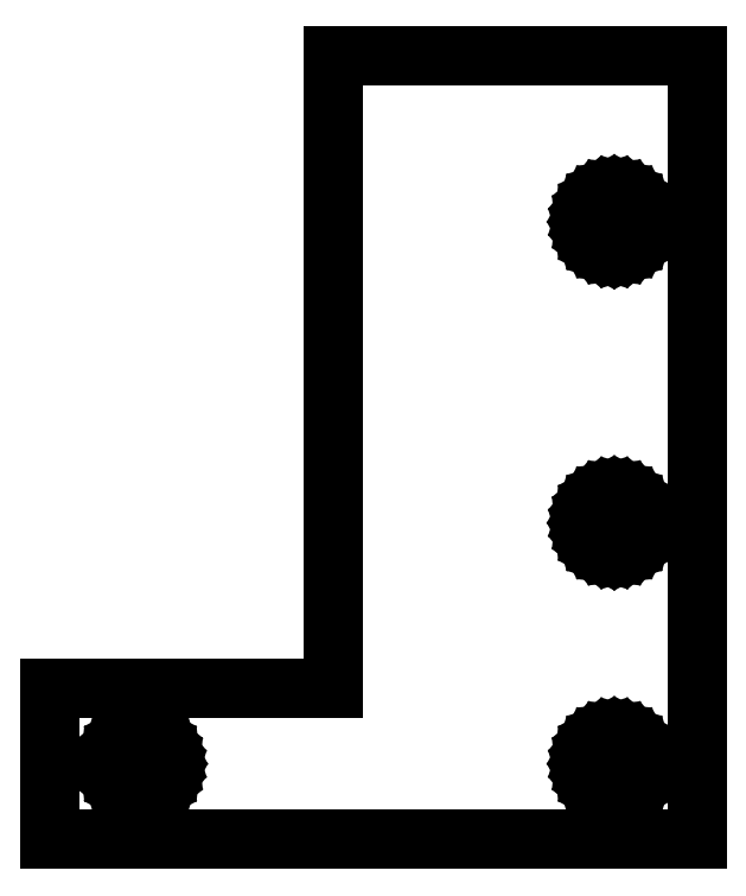
<metadata>
{"format":"dxf","ext":"dxf","renderer":"ezdxf+matplotlib","layout":"modelspace","background":"white","min_lineweight":24,"dpi":150}
</metadata>
<code>
0
SECTION
2
ENTITIES
0
LINE
8
0
10
33
20
42
11
8.8
21
42
0
LINE
8
0
10
8.8
20
42
11
8.8
21
0
0
LINE
8
0
10
8.8
20
0
11
-10
21
0
0
LINE
8
0
10
-10
20
0
11
-10
21
-10
0
LINE
8
0
10
-10
20
-10
11
33
21
-10
0
LINE
8
0
10
33
20
-10
11
33
21
42
0
LINE
8
0
10
27.11
20
29.04
11
26.73
21
29.15
0
LINE
8
0
10
26.73
20
29.15
11
26.39
21
29.34
0
LINE
8
0
10
26.39
20
29.34
11
26.09
21
29.59
0
LINE
8
0
10
26.09
20
29.59
11
25.84
21
29.89
0
LINE
8
0
10
25.84
20
29.89
11
25.65
21
30.23
0
LINE
8
0
10
25.65
20
30.23
11
25.54
21
30.61
0
LINE
8
0
10
25.54
20
30.61
11
25.5
21
31
0
LINE
8
0
10
25.5
20
31
11
25.54
21
31.39
0
LINE
8
0
10
25.54
20
31.39
11
25.65
21
31.77
0
LINE
8
0
10
25.65
20
31.77
11
25.84
21
32.11
0
LINE
8
0
10
25.84
20
32.11
11
26.09
21
32.41
0
LINE
8
0
10
26.09
20
32.41
11
26.39
21
32.66
0
LINE
8
0
10
26.39
20
32.66
11
26.73
21
32.85
0
LINE
8
0
10
26.73
20
32.85
11
27.11
21
32.96
0
LINE
8
0
10
27.11
20
32.96
11
27.5
21
33
0
LINE
8
0
10
27.5
20
33
11
27.89
21
32.96
0
LINE
8
0
10
27.89
20
32.96
11
28.27
21
32.85
0
LINE
8
0
10
28.27
20
32.85
11
28.61
21
32.66
0
LINE
8
0
10
28.61
20
32.66
11
28.91
21
32.41
0
LINE
8
0
10
28.91
20
32.41
11
29.16
21
32.11
0
LINE
8
0
10
29.16
20
32.11
11
29.35
21
31.77
0
LINE
8
0
10
29.35
20
31.77
11
29.46
21
31.39
0
LINE
8
0
10
29.46
20
31.39
11
29.5
21
31
0
LINE
8
0
10
29.5
20
31
11
29.46
21
30.61
0
LINE
8
0
10
29.46
20
30.61
11
29.35
21
30.23
0
LINE
8
0
10
29.35
20
30.23
11
29.16
21
29.89
0
LINE
8
0
10
29.16
20
29.89
11
28.91
21
29.59
0
LINE
8
0
10
28.91
20
29.59
11
28.61
21
29.34
0
LINE
8
0
10
28.61
20
29.34
11
28.27
21
29.15
0
LINE
8
0
10
28.27
20
29.15
11
27.89
21
29.04
0
LINE
8
0
10
27.89
20
29.04
11
27.5
21
29
0
LINE
8
0
10
27.5
20
29
11
27.11
21
29.04
0
LINE
8
0
10
27.11
20
9.038
11
26.73
21
9.152
0
LINE
8
0
10
26.73
20
9.152
11
26.39
21
9.337
0
LINE
8
0
10
26.39
20
9.337
11
26.09
21
9.586
0
LINE
8
0
10
26.09
20
9.586
11
25.84
21
9.889
0
LINE
8
0
10
25.84
20
9.889
11
25.65
21
10.23
0
LINE
8
0
10
25.65
20
10.23
11
25.54
21
10.61
0
LINE
8
0
10
25.54
20
10.61
11
25.5
21
11
0
LINE
8
0
10
25.5
20
11
11
25.54
21
11.39
0
LINE
8
0
10
25.54
20
11.39
11
25.65
21
11.77
0
LINE
8
0
10
25.65
20
11.77
11
25.84
21
12.11
0
LINE
8
0
10
25.84
20
12.11
11
26.09
21
12.41
0
LINE
8
0
10
26.09
20
12.41
11
26.39
21
12.66
0
LINE
8
0
10
26.39
20
12.66
11
26.73
21
12.85
0
LINE
8
0
10
26.73
20
12.85
11
27.11
21
12.96
0
LINE
8
0
10
27.11
20
12.96
11
27.5
21
13
0
LINE
8
0
10
27.5
20
13
11
27.89
21
12.96
0
LINE
8
0
10
27.89
20
12.96
11
28.27
21
12.85
0
LINE
8
0
10
28.27
20
12.85
11
28.61
21
12.66
0
LINE
8
0
10
28.61
20
12.66
11
28.91
21
12.41
0
LINE
8
0
10
28.91
20
12.41
11
29.16
21
12.11
0
LINE
8
0
10
29.16
20
12.11
11
29.35
21
11.77
0
LINE
8
0
10
29.35
20
11.77
11
29.46
21
11.39
0
LINE
8
0
10
29.46
20
11.39
11
29.5
21
11
0
LINE
8
0
10
29.5
20
11
11
29.46
21
10.61
0
LINE
8
0
10
29.46
20
10.61
11
29.35
21
10.23
0
LINE
8
0
10
29.35
20
10.23
11
29.16
21
9.889
0
LINE
8
0
10
29.16
20
9.889
11
28.91
21
9.586
0
LINE
8
0
10
28.91
20
9.586
11
28.61
21
9.337
0
LINE
8
0
10
28.61
20
9.337
11
28.27
21
9.152
0
LINE
8
0
10
28.27
20
9.152
11
27.89
21
9.038
0
LINE
8
0
10
27.89
20
9.038
11
27.5
21
9
0
LINE
8
0
10
27.5
20
9
11
27.11
21
9.038
0
LINE
8
0
10
27.11
20
-6.962
11
26.73
21
-6.848
0
LINE
8
0
10
26.73
20
-6.848
11
26.39
21
-6.663
0
LINE
8
0
10
26.39
20
-6.663
11
26.09
21
-6.414
0
LINE
8
0
10
26.09
20
-6.414
11
25.84
21
-6.111
0
LINE
8
0
10
25.84
20
-6.111
11
25.65
21
-5.765
0
LINE
8
0
10
25.65
20
-5.765
11
25.54
21
-5.39
0
LINE
8
0
10
25.54
20
-5.39
11
25.5
21
-5
0
LINE
8
0
10
25.5
20
-5
11
25.54
21
-4.61
0
LINE
8
0
10
25.54
20
-4.61
11
25.65
21
-4.235
0
LINE
8
0
10
25.65
20
-4.235
11
25.84
21
-3.889
0
LINE
8
0
10
25.84
20
-3.889
11
26.09
21
-3.586
0
LINE
8
0
10
26.09
20
-3.586
11
26.39
21
-3.337
0
LINE
8
0
10
26.39
20
-3.337
11
26.73
21
-3.152
0
LINE
8
0
10
26.73
20
-3.152
11
27.11
21
-3.038
0
LINE
8
0
10
27.11
20
-3.038
11
27.5
21
-3
0
LINE
8
0
10
27.5
20
-3
11
27.89
21
-3.038
0
LINE
8
0
10
27.89
20
-3.038
11
28.27
21
-3.152
0
LINE
8
0
10
28.27
20
-3.152
11
28.61
21
-3.337
0
LINE
8
0
10
28.61
20
-3.337
11
28.91
21
-3.586
0
LINE
8
0
10
28.91
20
-3.586
11
29.16
21
-3.889
0
LINE
8
0
10
29.16
20
-3.889
11
29.35
21
-4.235
0
LINE
8
0
10
29.35
20
-4.235
11
29.46
21
-4.61
0
LINE
8
0
10
29.46
20
-4.61
11
29.5
21
-5
0
LINE
8
0
10
29.5
20
-5
11
29.46
21
-5.39
0
LINE
8
0
10
29.46
20
-5.39
11
29.35
21
-5.765
0
LINE
8
0
10
29.35
20
-5.765
11
29.16
21
-6.111
0
LINE
8
0
10
29.16
20
-6.111
11
28.91
21
-6.414
0
LINE
8
0
10
28.91
20
-6.414
11
28.61
21
-6.663
0
LINE
8
0
10
28.61
20
-6.663
11
28.27
21
-6.848
0
LINE
8
0
10
28.27
20
-6.848
11
27.89
21
-6.962
0
LINE
8
0
10
27.89
20
-6.962
11
27.5
21
-7
0
LINE
8
0
10
27.5
20
-7
11
27.11
21
-6.962
0
LINE
8
0
10
-4.39
20
-6.962
11
-4.765
21
-6.848
0
LINE
8
0
10
-4.765
20
-6.848
11
-5.111
21
-6.663
0
LINE
8
0
10
-5.111
20
-6.663
11
-5.414
21
-6.414
0
LINE
8
0
10
-5.414
20
-6.414
11
-5.663
21
-6.111
0
LINE
8
0
10
-5.663
20
-6.111
11
-5.848
21
-5.765
0
LINE
8
0
10
-5.848
20
-5.765
11
-5.962
21
-5.39
0
LINE
8
0
10
-5.962
20
-5.39
11
-6
21
-5
0
LINE
8
0
10
-6
20
-5
11
-5.962
21
-4.61
0
LINE
8
0
10
-5.962
20
-4.61
11
-5.848
21
-4.235
0
LINE
8
0
10
-5.848
20
-4.235
11
-5.663
21
-3.889
0
LINE
8
0
10
-5.663
20
-3.889
11
-5.414
21
-3.586
0
LINE
8
0
10
-5.414
20
-3.586
11
-5.111
21
-3.337
0
LINE
8
0
10
-5.111
20
-3.337
11
-4.765
21
-3.152
0
LINE
8
0
10
-4.765
20
-3.152
11
-4.39
21
-3.038
0
LINE
8
0
10
-4.39
20
-3.038
11
-4
21
-3
0
LINE
8
0
10
-4
20
-3
11
-3.61
21
-3.038
0
LINE
8
0
10
-3.61
20
-3.038
11
-3.235
21
-3.152
0
LINE
8
0
10
-3.235
20
-3.152
11
-2.889
21
-3.337
0
LINE
8
0
10
-2.889
20
-3.337
11
-2.586
21
-3.586
0
LINE
8
0
10
-2.586
20
-3.586
11
-2.337
21
-3.889
0
LINE
8
0
10
-2.337
20
-3.889
11
-2.152
21
-4.235
0
LINE
8
0
10
-2.152
20
-4.235
11
-2.038
21
-4.61
0
LINE
8
0
10
-2.038
20
-4.61
11
-2
21
-5
0
LINE
8
0
10
-2
20
-5
11
-2.038
21
-5.39
0
LINE
8
0
10
-2.038
20
-5.39
11
-2.152
21
-5.765
0
LINE
8
0
10
-2.152
20
-5.765
11
-2.337
21
-6.111
0
LINE
8
0
10
-2.337
20
-6.111
11
-2.586
21
-6.414
0
LINE
8
0
10
-2.586
20
-6.414
11
-2.889
21
-6.663
0
LINE
8
0
10
-2.889
20
-6.663
11
-3.235
21
-6.848
0
LINE
8
0
10
-3.235
20
-6.848
11
-3.61
21
-6.962
0
LINE
8
0
10
-3.61
20
-6.962
11
-4
21
-7
0
LINE
8
0
10
-4
20
-7
11
-4.39
21
-6.962
0
ENDSEC
0
EOF

</code>
